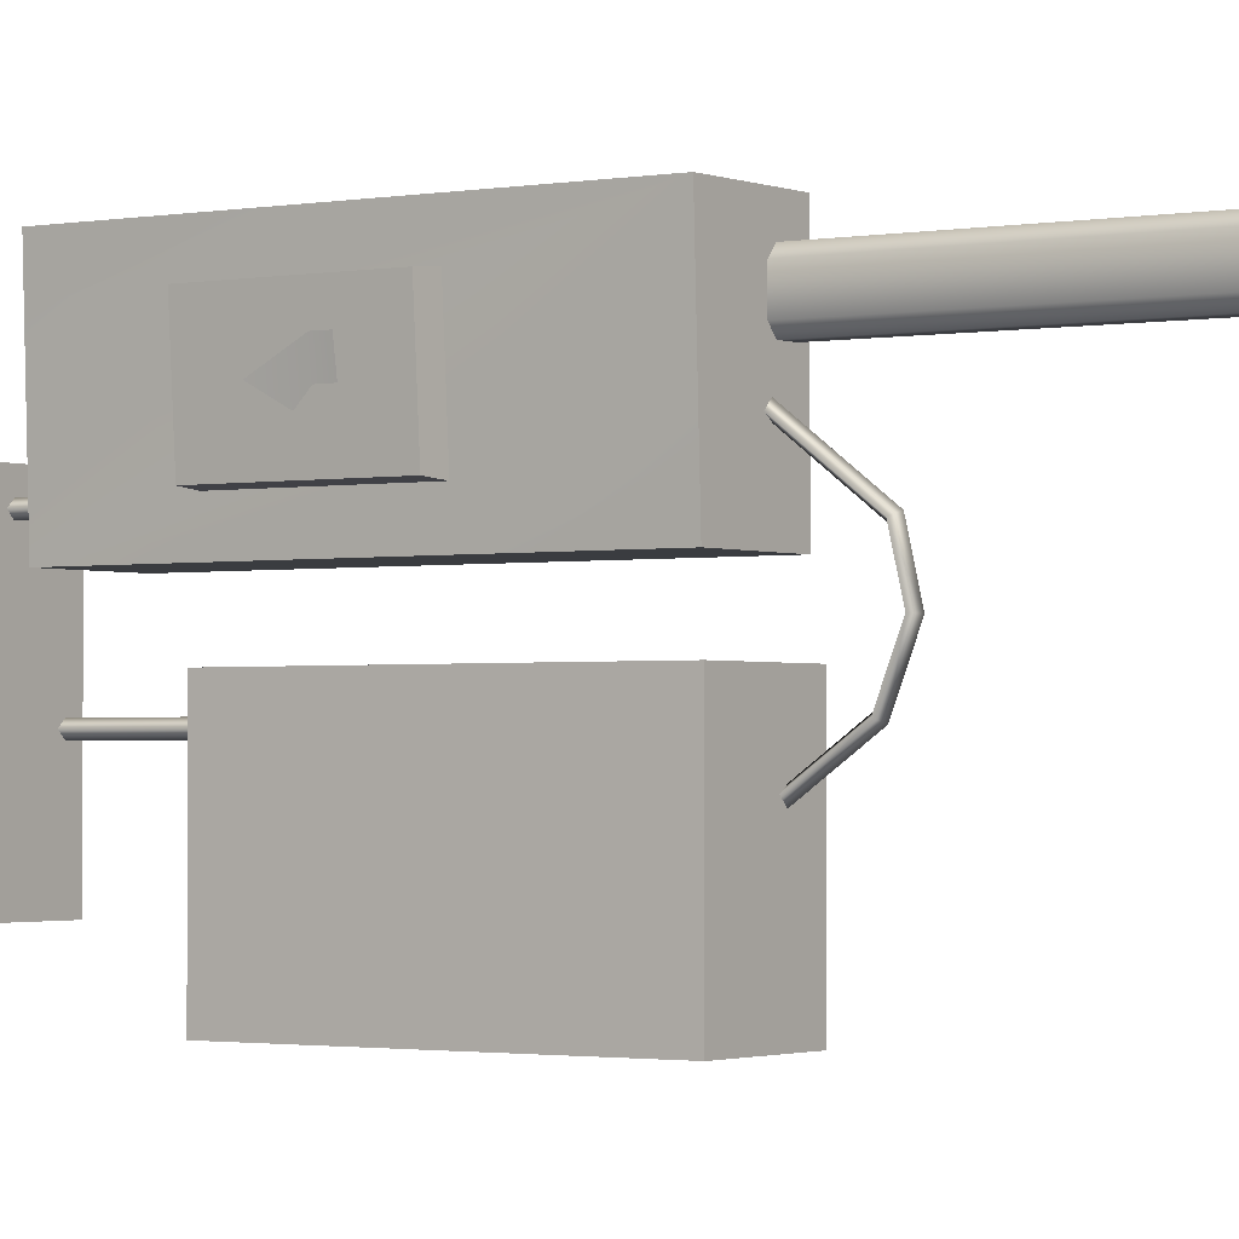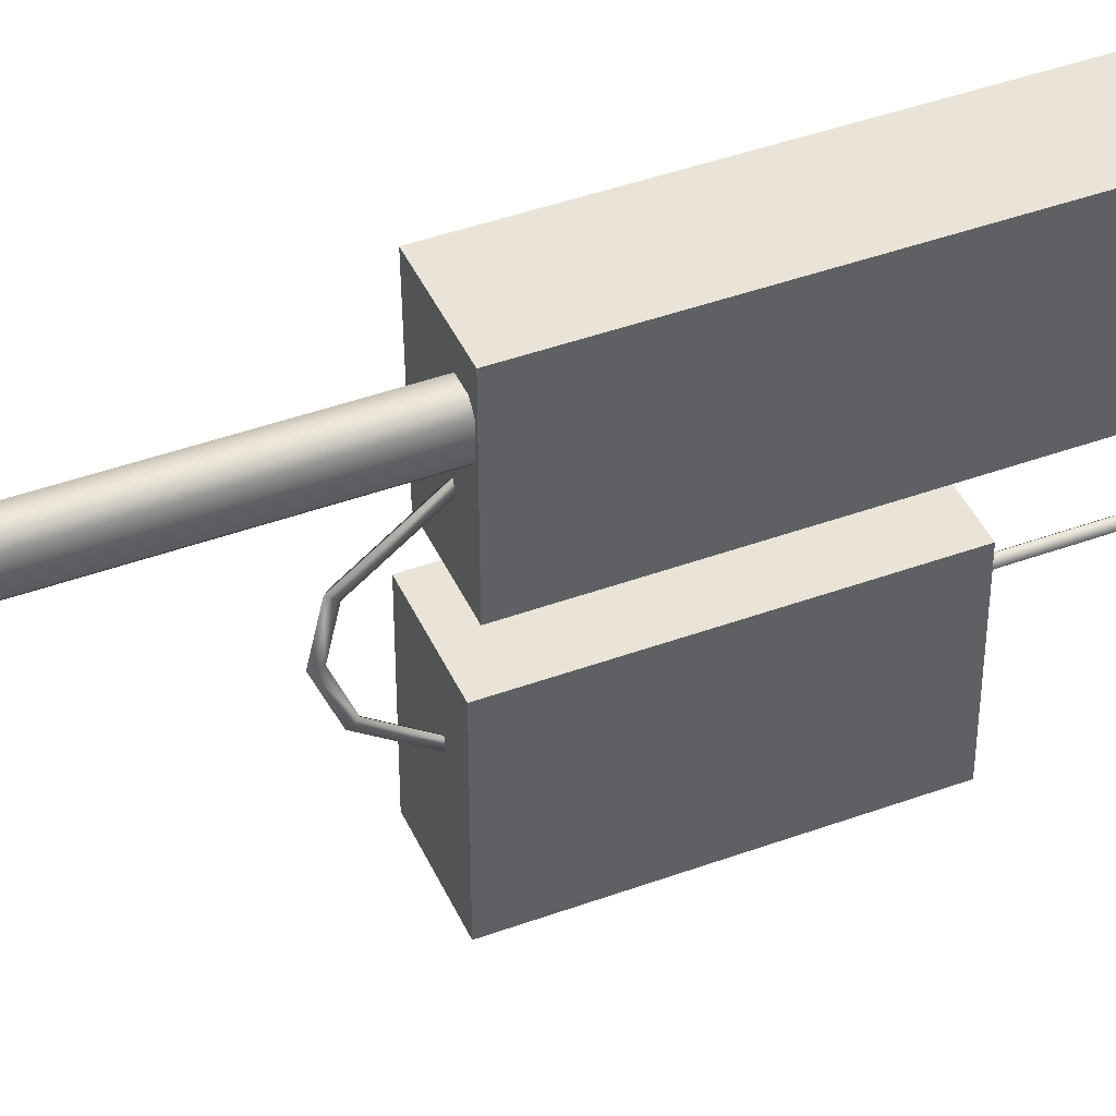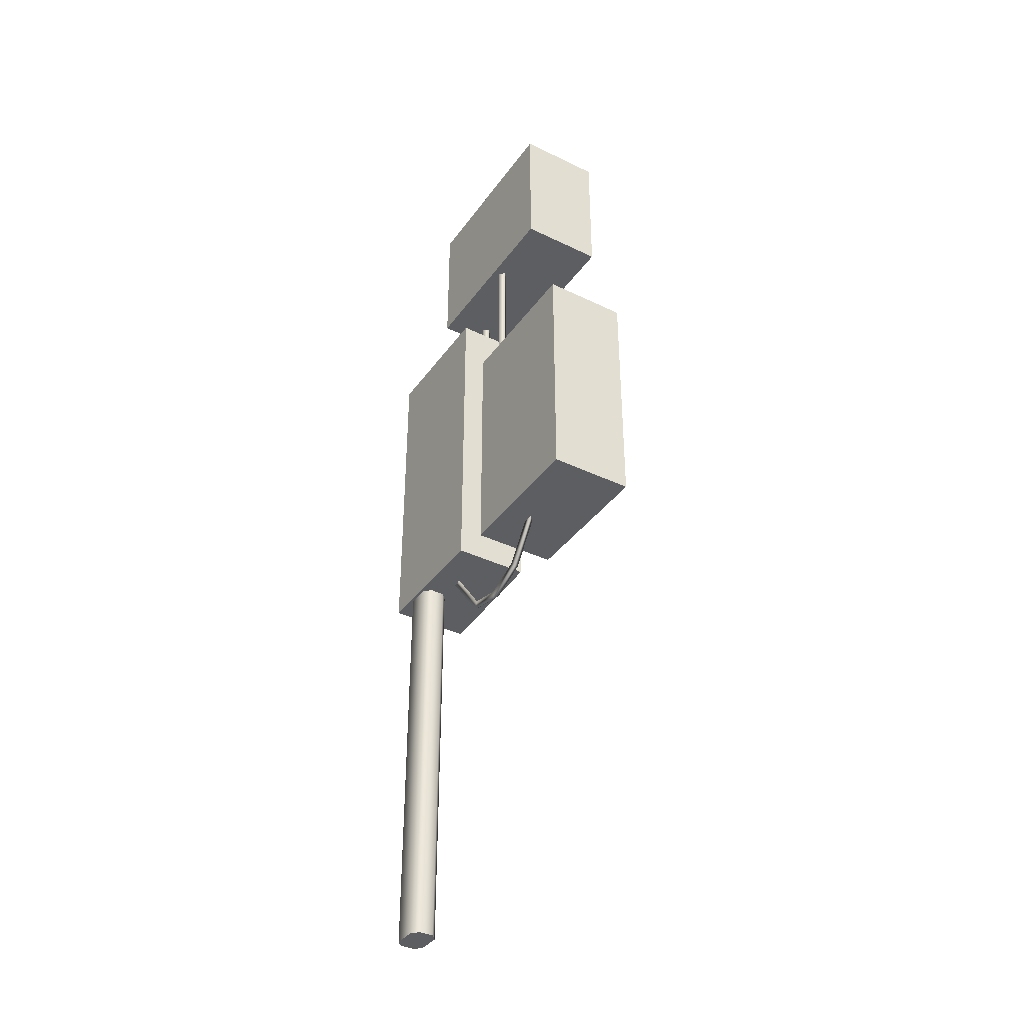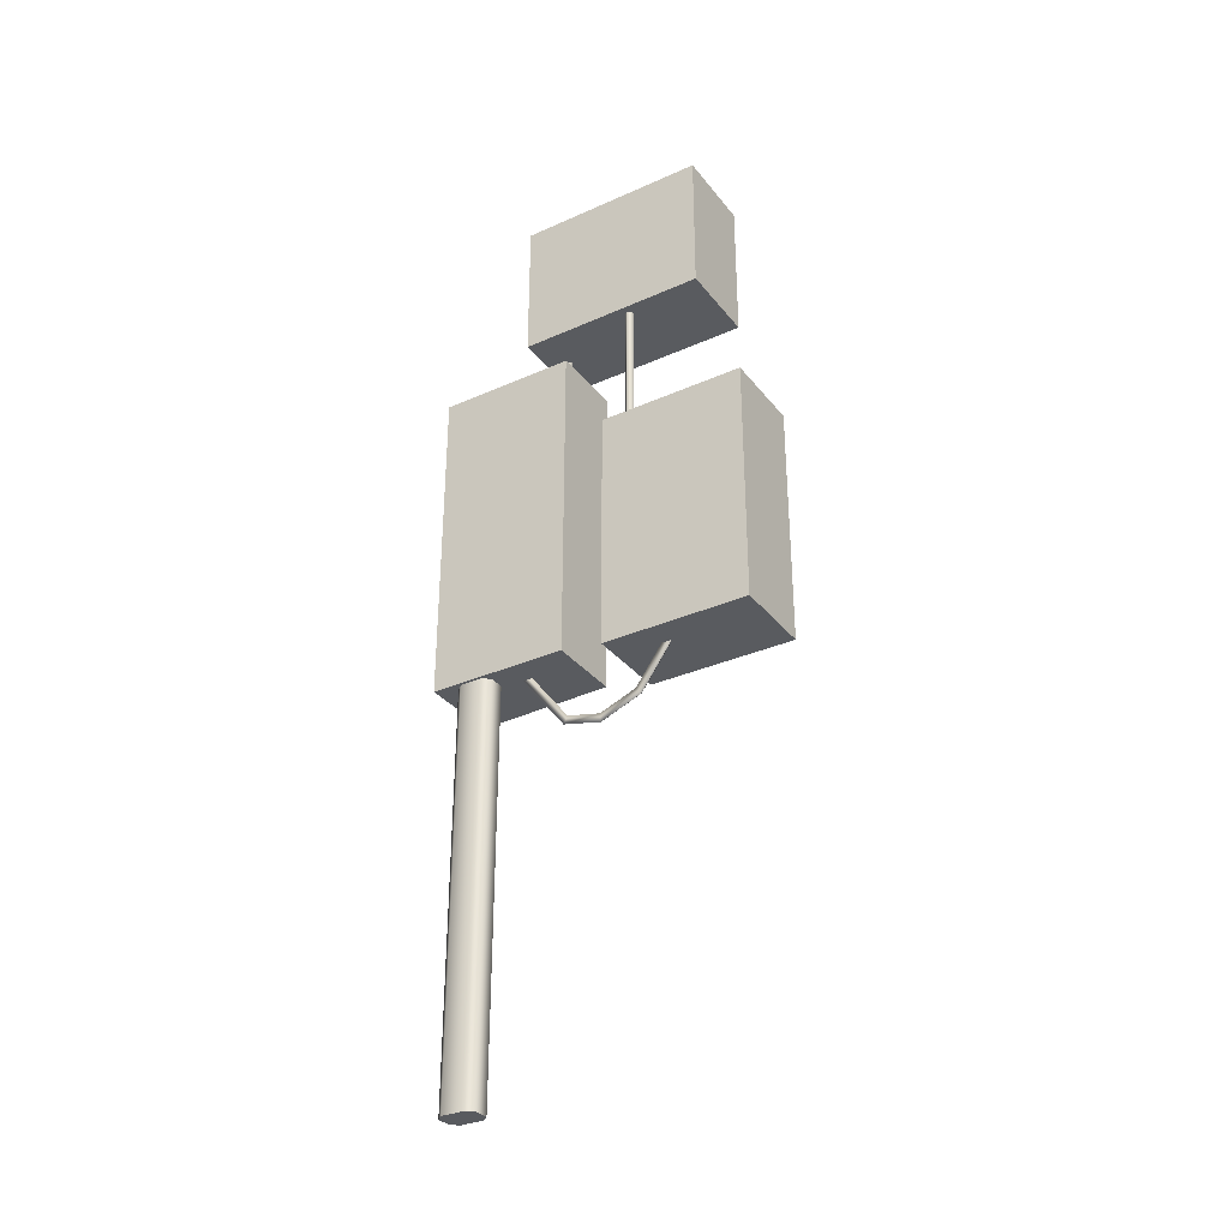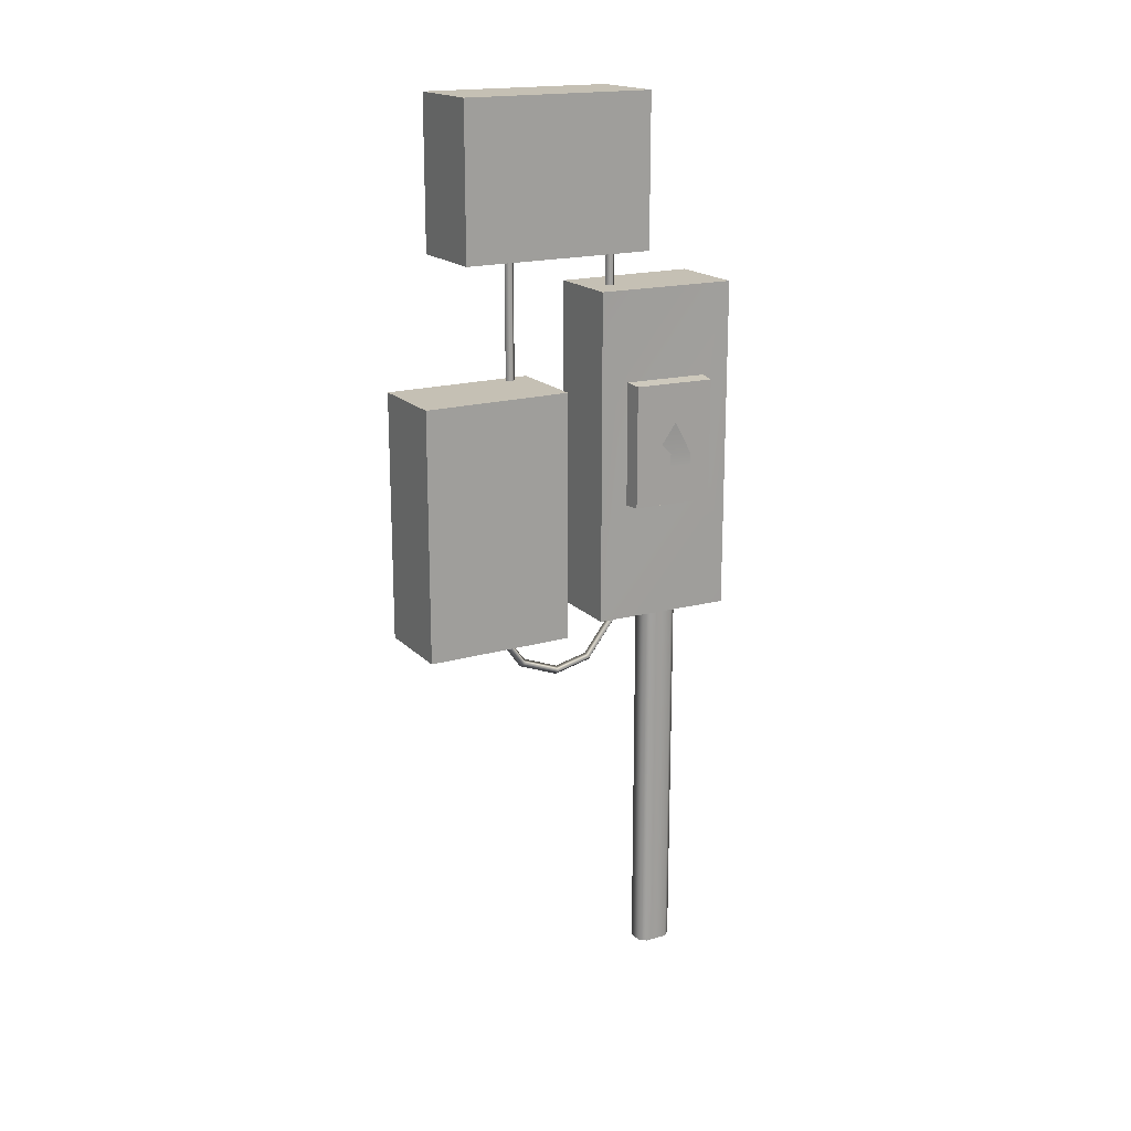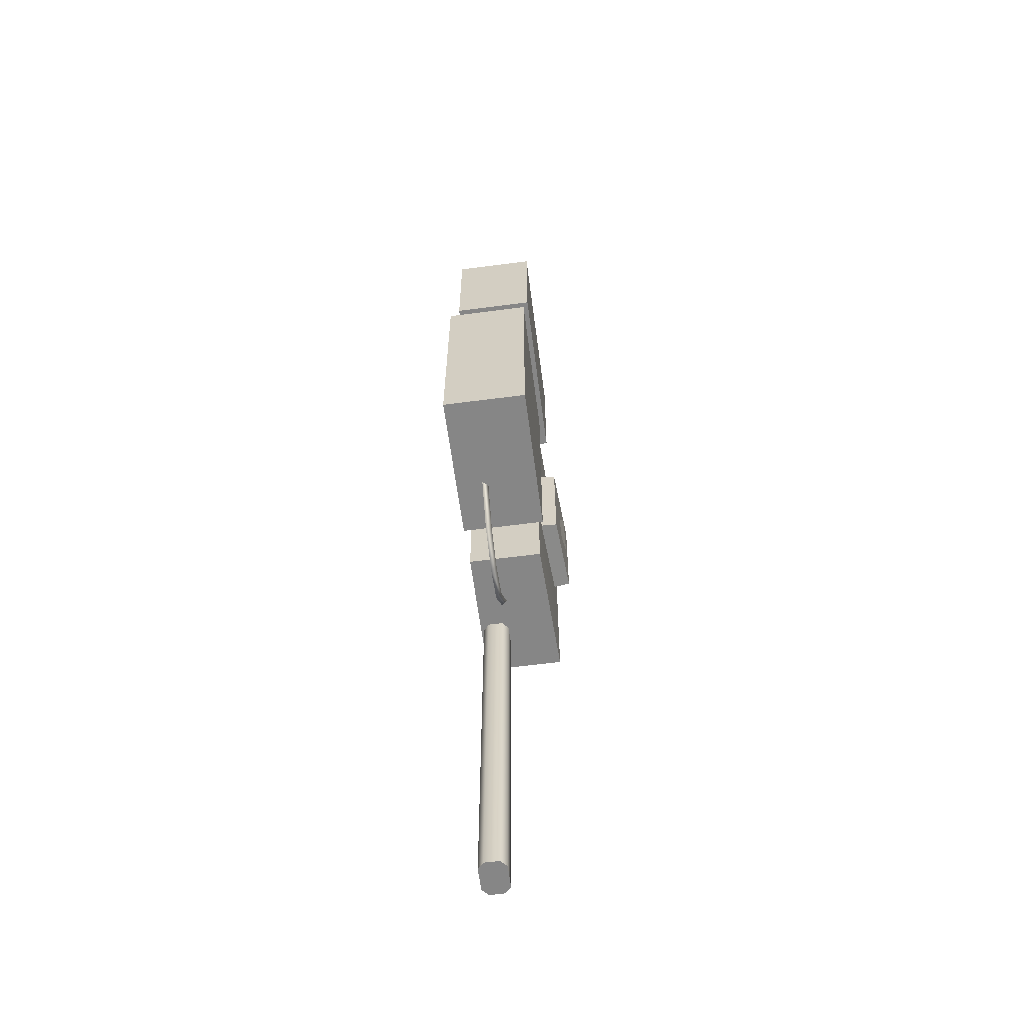
<metadata>
{"format":"obj","ext":"obj","renderer":"f3d","projection":"perspective","resolution":1024,"background":"white","views":[{"elev":-1.7,"azim":-55.5,"up":"+Z"},{"elev":43.5,"azim":66.7,"up":"+Z"},{"elev":-37.8,"azim":148.4,"up":"+Y"},{"elev":-32.4,"azim":121.8,"up":"+Y"},{"elev":18.2,"azim":-119.2,"up":"+Y"},{"elev":-62.1,"azim":-172.5,"up":"+Y"}]}
</metadata>
<code>
o SP_TNR_Cablebox_4_SP_TNR_Cablebox_0
v -0.07946 1.273 0.1385
v -0.09277 1.273 0.3385
v -0.09277 1.577 0.3385
v -0.07946 1.577 0.1385
v -0.03701 1.806 0.06339
v -0.03701 0.9772 0.06339
v -0.03701 1.269 0.1351
v -0.03701 1.58 0.1351
v -0.05032 0.9772 0.4136
v -0.05032 1.269 0.3419
v -0.05032 1.806 0.4136
v -0.05032 1.58 0.3419
v -0.03701 1.58 0.1351
v -0.03701 1.269 0.1351
v -0.07946 1.273 0.1385
v -0.07946 1.577 0.1385
v -0.03701 1.269 0.1351
v -0.05032 1.269 0.3419
v -0.09277 1.273 0.3385
v -0.07946 1.273 0.1385
v -0.05032 1.269 0.3419
v -0.05032 1.58 0.3419
v -0.09277 1.577 0.3385
v -0.09277 1.273 0.3385
v -0.05032 1.58 0.3419
v -0.03701 1.58 0.1351
v -0.07946 1.577 0.1385
v -0.09277 1.577 0.3385
v -0.03701 0.9772 0.06339
v -0.03701 1.806 0.06339
v 0.153 1.806 0.06339
v 0.153 0.9772 0.06339
v -0.03701 1.806 0.06339
v -0.05032 1.806 0.4136
v 0.153 1.806 0.4136
v 0.153 1.806 0.06339
v -0.05032 1.806 0.4136
v -0.05032 0.9772 0.4136
v 0.153 0.9772 0.4136
v 0.153 1.806 0.4136
v -0.05032 0.9772 0.4136
v -0.03701 0.9772 0.06339
v 0.153 0.9772 0.06339
v 0.153 0.9772 0.4136
v 0.153 1.806 0.4136
v 0.153 0.9772 0.4136
v 0.153 0.9772 0.06339
v 0.153 1.806 0.06339
v 0.0776 0.9804 0.3433
v 0.0776 0.9804 0.2842
v 0.0776 -0.03643 0.2842
v 0.0776 -0.03643 0.3433
v 0.1455 -0.03643 0.2842
v 0.1455 0.9804 0.2842
v 0.1455 0.9804 0.3433
v 0.1455 -0.03643 0.3433
v 0.1301 -0.03643 0.3606
v 0.1301 0.9804 0.3606
v 0.09298 0.9804 0.3606
v 0.09298 -0.03643 0.3606
v 0.1301 0.9804 0.2668
v 0.1301 -0.03643 0.2668
v 0.09298 -0.03643 0.2668
v 0.09298 0.9804 0.2668
v 0.07082 0.8581 -0.09491
v 0.07082 0.9806 -0.1818
v 0.08527 0.9735 -0.1908
v 0.08527 0.8483 -0.1019
v 0.08661 0.8656 -0.08958
v 0.08661 0.9859 -0.175
v 0.08527 0.8483 -0.1019
v 0.08527 0.9735 -0.1908
v 0.08661 0.9859 -0.175
v 0.08661 0.8656 -0.08958
v 0.07082 0.8202 0.002397
v 0.08527 0.808 0.001601
v 0.08661 0.8296 0.003006
v 0.08527 0.808 0.001601
v 0.08661 0.8296 0.003006
v 0.07082 0.8413 0.09294
v 0.08527 0.8307 0.09915
v 0.08661 0.8493 0.08818
v 0.08527 0.8307 0.09915
v 0.08661 0.8493 0.08818
v 0.07082 0.9876 0.2053
v 0.08527 0.9803 0.2139
v 0.08661 0.9933 0.1986
v 0.08527 0.9803 0.2139
v 0.08661 0.9933 0.1986
v 0.0776 -0.03643 0.3433
v 0.0776 0.9804 0.3433
v 0.0776 0.9804 0.2842
v 0.0776 -0.03643 0.2842
v 0.1455 0.9804 0.3433
v 0.1455 -0.03643 0.3433
v 0.1455 -0.03643 0.2842
v 0.1455 0.9804 0.2842
v -0.07982 1.4 0.1913
v -0.09312 1.399 0.2827
v -0.09312 1.481 0.2388
v -0.07982 1.369 0.1915
v -0.09312 1.369 0.2827
v 0.09298 -0.03643 0.2668
v 0.1301 -0.03643 0.2668
v 0.1455 -0.03643 0.2842
v 0.1455 -0.03643 0.3433
v 0.1301 -0.03643 0.3606
v 0.09298 -0.03643 0.3606
v 0.0776 -0.03643 0.3433
v 0.0776 -0.03643 0.2842
v 0.1542 0.9601 -0.4136
v 0.1542 1.579 -0.4136
v 0.1542 1.579 -0.04232
v 0.1542 0.9601 -0.04232
v -0.05736 0.9601 -0.4136
v -0.05736 0.9601 -0.04232
v -0.05736 1.579 -0.04232
v -0.05736 1.579 -0.4136
v 0.1542 0.9601 -0.4136
v 0.1542 0.9601 -0.04232
v -0.05736 0.9601 -0.04232
v -0.05736 0.9601 -0.4136
v 0.1542 0.9601 -0.04232
v 0.1542 1.579 -0.04232
v -0.05736 1.579 -0.04232
v -0.05736 0.9601 -0.04232
v 0.1542 1.579 -0.04232
v 0.1542 1.579 -0.4136
v -0.05736 1.579 -0.4136
v -0.05736 1.579 -0.04232
v 0.1542 1.579 -0.4136
v 0.1542 0.9601 -0.4136
v -0.05736 0.9601 -0.4136
v -0.05736 1.579 -0.4136
v 0.04346 1.746 0.1417
v 0.05561 1.746 0.1295
v 0.05561 1.986 0.1295
v 0.04346 1.986 0.1417
v 0.05561 1.746 0.1295
v 0.04346 1.746 0.1174
v 0.04346 1.986 0.1174
v 0.05561 1.986 0.1295
v 0.03132 1.746 0.1295
v 0.03132 1.986 0.1295
v 0.1542 2.269 -0.3048
v 0.1542 2.269 0.1781
v 0.1542 1.898 0.1781
v 0.1542 1.898 -0.3048
v -0.05736 2.269 -0.3048
v -0.05736 1.898 -0.3048
v -0.05736 1.898 0.1781
v -0.05736 2.269 0.1781
v 0.1542 2.269 -0.3048
v 0.1542 1.898 -0.3048
v -0.05736 1.898 -0.3048
v -0.05736 2.269 -0.3048
v 0.1542 1.898 -0.3048
v 0.1542 1.898 0.1781
v -0.05736 1.898 0.1781
v -0.05736 1.898 -0.3048
v 0.1542 1.898 0.1781
v 0.1542 2.269 0.1781
v -0.05736 2.269 0.1781
v -0.05736 1.898 0.1781
v 0.1542 2.269 0.1781
v 0.1542 2.269 -0.3048
v -0.05736 2.269 -0.3048
v -0.05736 2.269 0.1781
v 0.1258 1.538 -0.08919
v 0.138 1.538 -0.1013
v 0.138 1.938 -0.1013
v 0.1258 1.938 -0.08919
v 0.138 1.538 -0.1013
v 0.1258 1.538 -0.1135
v 0.1258 1.938 -0.1135
v 0.138 1.938 -0.1013
v 0.1137 1.538 -0.1013
v 0.1137 1.938 -0.1013
f 1 2 3
f 3 4 1
f 5 6 7
f 7 8 5
f 6 9 10
f 10 7 6
f 9 11 12
f 12 10 9
f 11 5 8
f 8 12 11
f 13 14 15
f 15 16 13
f 17 18 19
f 19 20 17
f 21 22 23
f 23 24 21
f 25 26 27
f 27 28 25
f 29 30 31
f 31 32 29
f 33 34 35
f 35 36 33
f 37 38 39
f 39 40 37
f 41 42 43
f 43 44 41
f 45 46 47
f 47 48 45
f 49 50 51
f 51 52 49
f 53 54 55
f 55 56 53
f 57 58 59
f 59 60 57
f 61 62 63
f 63 64 61
f 65 66 67
f 67 68 65
f 69 70 66
f 66 65 69
f 71 72 73
f 73 74 71
f 75 65 68
f 68 76 75
f 77 69 65
f 65 75 77
f 78 71 74
f 74 79 78
f 80 75 76
f 76 81 80
f 82 77 75
f 75 80 82
f 83 78 79
f 79 84 83
f 85 80 81
f 81 86 85
f 87 82 80
f 80 85 87
f 88 83 84
f 84 89 88
f 90 60 59
f 59 91 90
f 92 64 63
f 63 93 92
f 94 58 57
f 57 95 94
f 96 62 61
f 61 97 96
f 98 99 100
f 101 102 99
f 99 98 101
f 103 104 105
f 105 106 107
f 107 108 109
f 105 107 109
f 103 105 109
f 110 103 109
f 111 112 113
f 113 114 111
f 115 116 117
f 117 118 115
f 119 120 121
f 121 122 119
f 123 124 125
f 125 126 123
f 127 128 129
f 129 130 127
f 131 132 133
f 133 134 131
f 135 136 137
f 137 138 135
f 139 140 141
f 141 142 139
f 140 143 144
f 144 141 140
f 143 135 138
f 138 144 143
f 145 146 147
f 147 148 145
f 149 150 151
f 151 152 149
f 153 154 155
f 155 156 153
f 157 158 159
f 159 160 157
f 161 162 163
f 163 164 161
f 165 166 167
f 167 168 165
f 169 170 171
f 171 172 169
f 173 174 175
f 175 176 173
f 174 177 178
f 178 175 174
f 177 169 172
f 172 178 177

</code>
